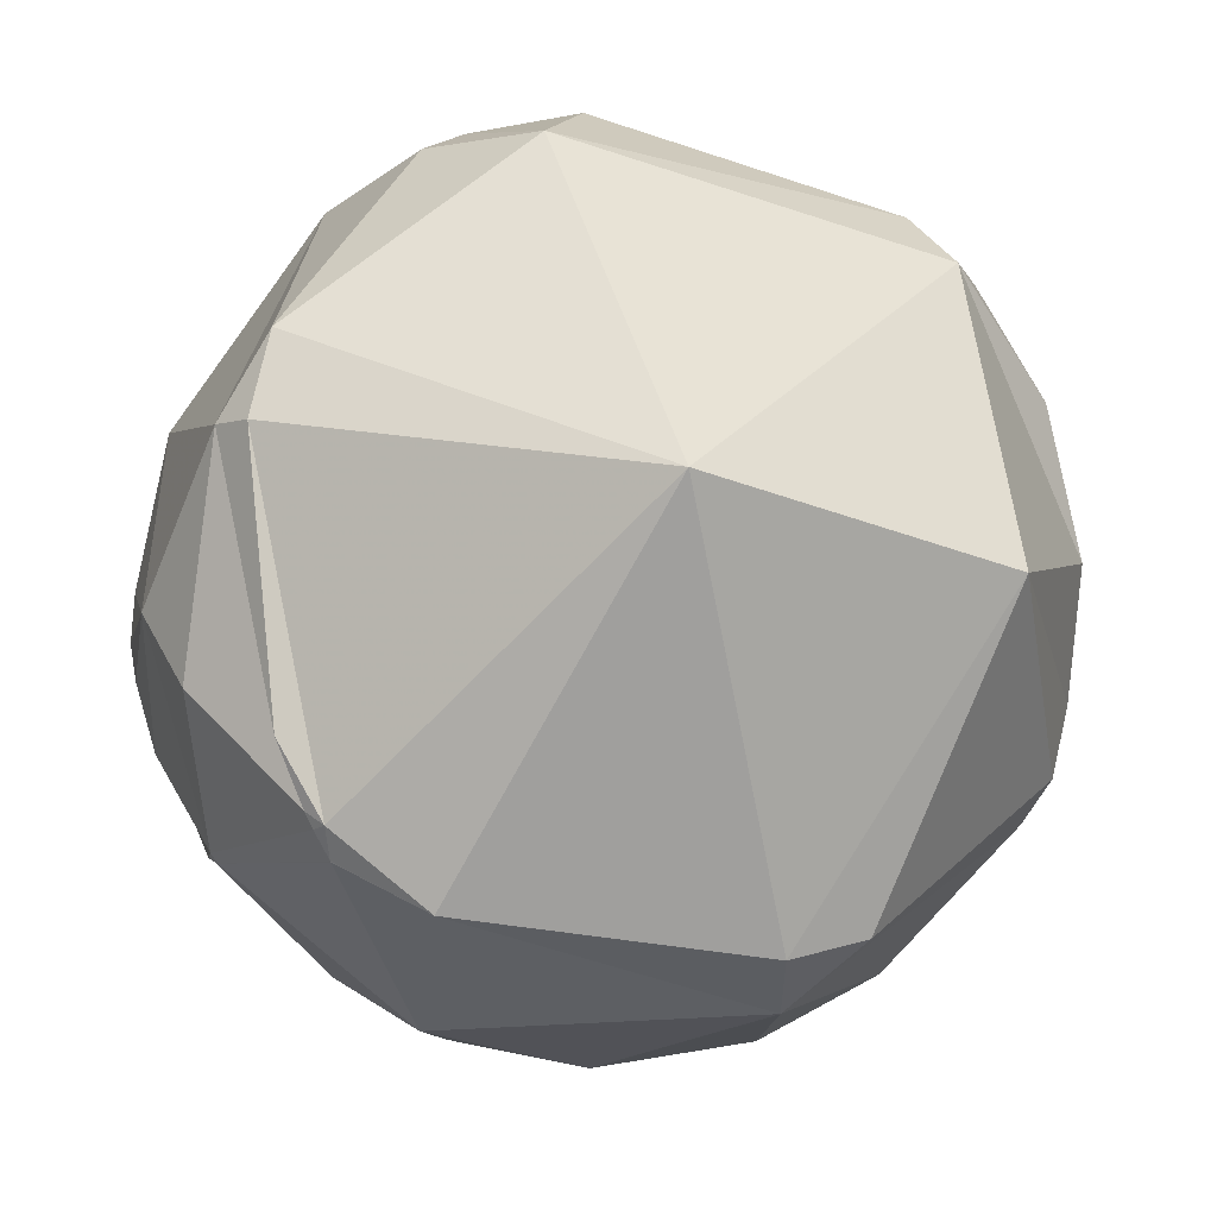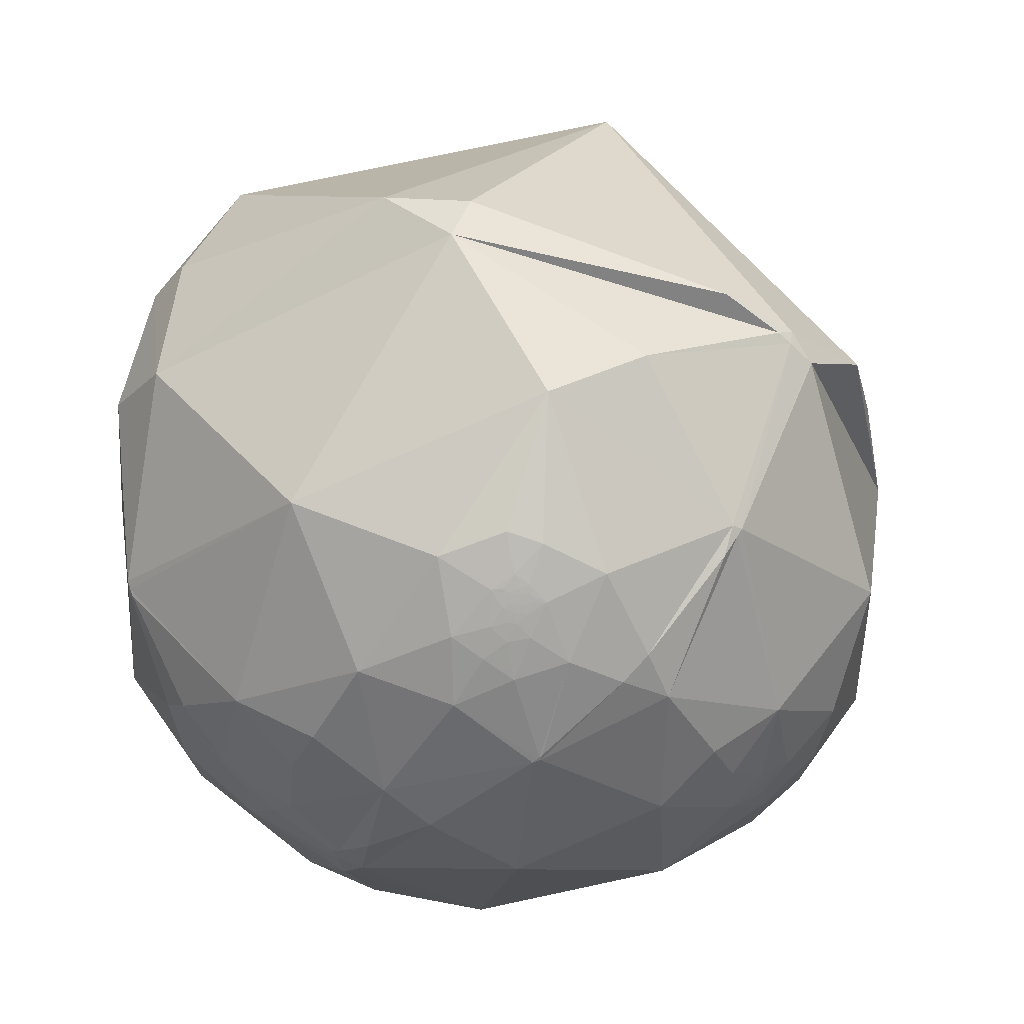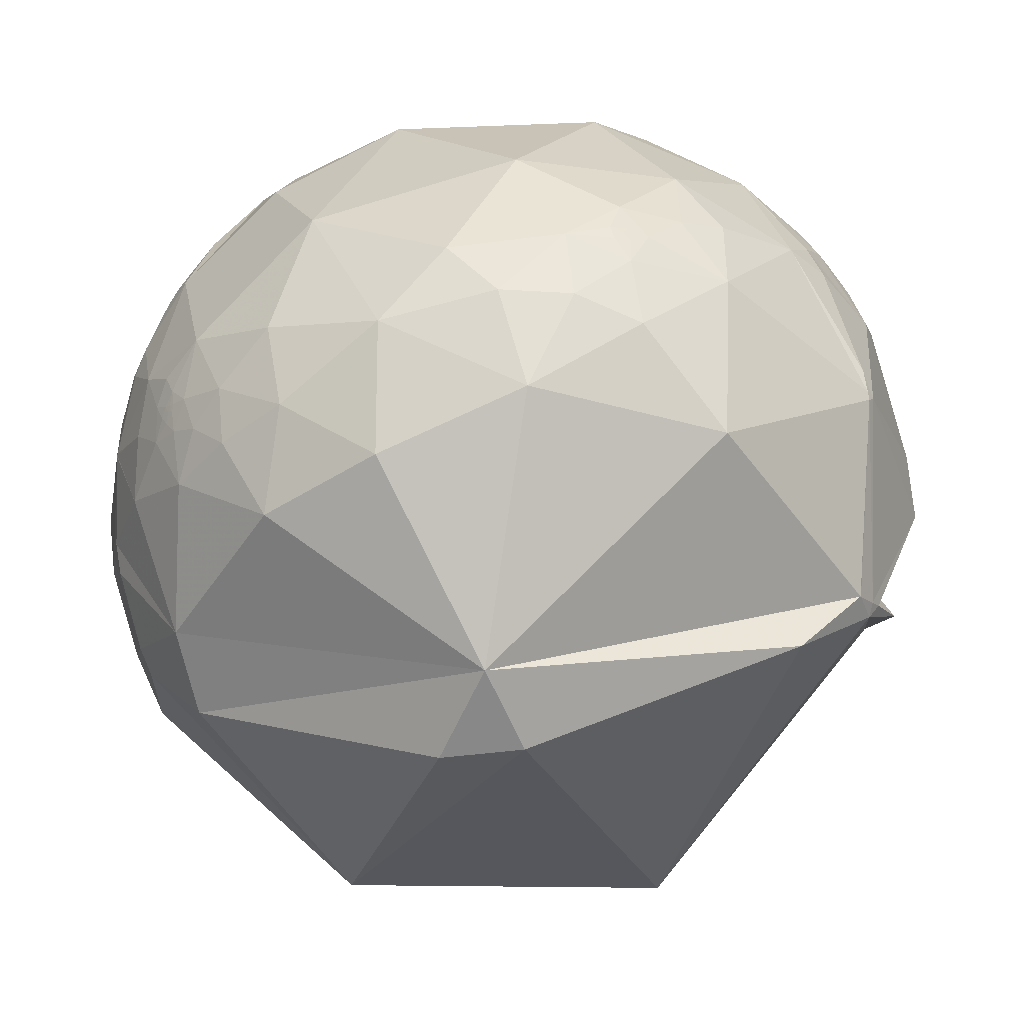
<metadata>
{"format":"obj","ext":"obj","renderer":"f3d","projection":"perspective","resolution":1024,"background":"white","views":[{"elev":62.4,"azim":164.7,"up":"+Y"},{"elev":4.7,"azim":81.3,"up":"+Y"},{"elev":-73.6,"azim":26.6,"up":"+Z"}]}
</metadata>
<code>
v 0.07453 0.5198 0.851
v 0.447 -0.7662 0.4616
v 0.7064 0.37 -0.6035
v -0.8857 -0.1467 -0.4405
v 0.9507 -0.2528 0.1797
v 0.9474 -0.2998 0.1119
v 0.9679 -0.2148 0.1309
v 0.9691 -0.1811 0.1671
v 0.9028 -0.3588 0.2372
v 0.7307 -0.5727 0.3716
v 0.6166 -0.7854 0.0549
v 0.8716 -0.4885 0.04204
v 0.9598 -0.02983 0.2789
v 0.8512 -0.2878 0.439
v 0.947 -0.2042 0.2479
v 0.947 0.3188 0.03895
v 0.9906 0.02438 0.1344
v 0.7224 0.6566 0.2168
v 0.3859 0.3436 0.8562
v 0.8117 0.07742 0.5789
v -0.2675 -0.7654 0.5853
v -0.004026 -0.6622 0.7493
v 0.02508 -0.4103 0.9116
v -0.4219 -0.4281 0.7992
v 0.6136 -0.3826 0.6908
v 0.4387 -0.8089 0.3915
v 0.07906 -0.87 0.4867
v 0.1811 -0.9805 0.07649
v 0.341 -0.4293 0.8363
v 0.3497 -0.1584 0.9234
v -0.2405 -0.9346 0.262
v -0.04375 0.7685 0.6383
v -0.3564 -0.02356 0.934
v -0.6391 -0.4897 0.593
v -0.4871 -0.6492 0.5842
v -0.8174 0.4966 0.2919
v -0.8925 -0.2583 0.3699
v -0.4396 -0.7879 0.4312
v -0.7704 -0.6371 0.02466
v -0.6502 -0.7531 -0.1003
v -0.4326 -0.8979 -0.08187
v -0.6416 -0.7618 0.0895
v -0.5465 -0.8027 0.2387
v -0.7551 -0.5643 0.3337
v -0.8584 -0.4906 0.1499
v -0.7699 -0.6124 0.1796
v -0.8909 -0.449 -0.06875
v -0.9374 -0.3463 0.0368
v -0.9264 -0.3735 -0.0471
v -0.9201 -0.3866 -0.06294
v 0.9908 -0.06679 0.1179
v 0.9807 -0.1005 0.1674
v 0.9856 -0.09522 0.1396
v -0.9421 -0.3288 -0.06552
v -0.7172 -0.6814 0.146
v -0.9307 -0.3612 -0.0576
v -0.9281 -0.3684 -0.05398
v -0.927 -0.3708 -0.05717
v 0.2303 -0.5645 0.7926
v 0.5216 -0.6403 0.5638
v 0.4502 -0.6333 0.6295
v 0.3325 -0.6897 0.6433
v 0.4666 -0.5839 0.6643
v 0.4259 -0.5547 0.7148
v 0.4359 -0.6128 0.6592
v -0.5959 -0.6802 0.4269
v -0.6726 -0.6006 0.4322
v -0.6662 -0.6998 0.2579
v -0.6664 -0.6992 0.2589
v -0.666 -0.7003 0.2568
v -0.666 -0.7 0.2577
v -0.6268 -0.7552 0.1919
v 0.4836 -0.5969 0.6402
v 0.4802 -0.6002 0.6397
v 0.4831 -0.5982 0.6393
v 0.4779 -0.5963 0.645
v 0.4789 -0.5953 0.6451
v 0.4775 -0.595 0.6465
v -0.6678 -0.6939 0.2693
v -0.6694 -0.6986 0.2526
v -0.6626 -0.7037 0.2565
v -0.6635 -0.7023 0.2577
v -0.6639 -0.7023 0.257
v -0.664 -0.7019 0.2579
v -0.6647 -0.7014 0.2573
v -0.6635 -0.7017 0.2596
v -0.6556 -0.7078 0.2631
v -0.6415 -0.7061 0.2999
v -0.6913 -0.6604 0.2932
v 0.479 -0.5962 0.6443
v 0.481 -0.5967 0.6423
v 0.4881 -0.5925 0.6409
v 0.4813 -0.5939 0.6447
v -0.6848 -0.6818 0.2574
v -0.6642 -0.7095 0.2354
v -0.6596 -0.7083 0.2516
v -0.6808 -0.6935 0.2356
v -0.6392 -0.7306 0.2401
v -0.6645 -0.7022 0.2554
v -0.6604 -0.7054 0.2577
v -0.6661 -0.6998 0.2581
v -0.6655 -0.7004 0.2581
v -0.6652 -0.7013 0.2565
v 0.4841 -0.5974 0.6393
v 0.4851 -0.5963 0.6396
v 0.4761 -0.5986 0.6442
v 0.4847 -0.5984 0.638
v 0.4874 -0.6057 0.6289
v 0.4664 -0.6083 0.6423
v 0.4791 -0.5985 0.6421
v -0.6707 -0.7151 0.1968
v -0.6745 -0.6453 0.3588
v 0.5178 -0.5632 0.644
v 0.4833 -0.5879 0.6487
v 0.4677 -0.5979 0.651
v 0.6299 -0.5299 0.5678
v -0.7127 -0.6608 0.2355
v -0.0727 0.9573 -0.2799
v 0.7024 0.441 -0.5587
v 0.9752 -0.2062 0.08096
v 0.9944 -0.06896 -0.08062
v 0.9905 -0.1285 0.04884
v 0.9651 -0.2617 -0.005352
v 0.9983 -0.001776 0.05828
v 0.9283 0.02532 -0.3711
v 0.9007 0.3935 -0.184
v 0.6064 -0.1643 -0.778
v 0.4314 -0.8419 -0.3242
v 0.7369 -0.6259 -0.2555
v 0.7462 -0.4119 -0.5231
v 0.5448 -0.4508 -0.707
v 0.2709 -0.4681 -0.8411
v 0.439 -0.5742 -0.6911
v 0.02928 -0.7139 -0.6996
v 0.2938 -0.6575 -0.6938
v 0.2243 -0.7738 -0.5924
v -0.0761 0.02023 -0.9969
v -0.04518 -0.931 -0.3623
v -0.142 -0.9895 -0.02793
v -0.7304 -0.2617 -0.6309
v -0.7097 0.5443 -0.4472
v -0.08598 -0.4854 -0.8701
v -0.3784 -0.4575 -0.8047
v -0.2158 -0.7886 -0.5758
v -0.247 -0.6475 -0.7209
v -0.4053 -0.8121 -0.4198
v -0.7518 -0.6192 -0.2268
v -0.5781 -0.7608 -0.2949
v -0.5607 -0.564 -0.6062
v -0.7116 -0.5429 -0.446
v -0.4132 -0.6173 -0.6695
v -0.8689 -0.4073 -0.2814
v -0.924 -0.3745 -0.07727
v -0.9839 -0.13 -0.1226
v -0.9316 -0.3414 -0.1244
v 0.9923 -0.08945 0.0853
v -0.929 -0.3644 -0.06413
v -0.377 -0.7163 -0.5872
v 0.7877 -0.4954 -0.3662
v 0.9069 -0.35 -0.2346
v 0.4709 -0.6796 -0.5625
v 0.5638 -0.6188 -0.547
v 0.5645 -0.6403 -0.5209
v -0.5253 -0.7029 -0.4797
v -0.5251 -0.7031 -0.4794
v -0.5257 -0.7033 -0.4785
v -0.5249 -0.7023 -0.4808
v 0.5983 -0.6092 -0.5205
v 0.5984 -0.6098 -0.5197
v 0.5975 -0.6104 -0.52
v 0.595 -0.612 -0.521
v 0.5969 -0.6087 -0.5228
v 0.5954 -0.6066 -0.5268
v 0.5961 -0.6071 -0.5255
v 0.5951 -0.6079 -0.5257
v -0.5206 -0.698 -0.4917
v -0.5317 -0.7006 -0.4759
v -0.5233 -0.7056 -0.4778
v -0.5225 -0.7058 -0.4783
v -0.5221 -0.7072 -0.4767
v -0.524 -0.7047 -0.4785
v -0.5228 -0.7053 -0.4787
v -0.5301 -0.6638 -0.5277
v -0.477 -0.7172 -0.5081
v -0.5111 -0.7131 -0.48
v -0.5215 -0.7117 -0.4706
v -0.5248 -0.7053 -0.4766
v 0.5959 -0.6079 -0.5248
v 0.5981 -0.606 -0.5245
v 0.6027 -0.6054 -0.5199
v -0.5053 -0.7355 -0.4513
v -0.5459 -0.6812 -0.4878
v -0.5354 -0.7107 -0.4563
v -0.5539 -0.6915 -0.4638
v -0.5191 -0.7093 -0.4769
v -0.525 -0.7029 -0.4799
v -0.5244 -0.7036 -0.4795
v -0.5249 -0.7044 -0.4779
v 0.5994 -0.6088 -0.5197
v 0.5932 -0.6099 -0.5254
v 0.5885 -0.6082 -0.5327
v 0.5983 -0.6108 -0.5186
v 0.5971 -0.6185 -0.5109
v 0.5838 -0.6181 -0.5265
v 0.5763 -0.5649 -0.5906
v 0.6016 -0.6003 -0.527
v 0.595 -0.6102 -0.5231
v -0.5154 -0.7589 -0.3981
v -0.5628 -0.7127 -0.4186
v -0.5909 -0.6497 -0.4782
v -0.4744 -0.6595 -0.5831
v 0.6316 -0.5801 -0.5144
v 0.6006 -0.6596 -0.4519
v 0.5928 -0.5949 -0.5428
v 0.7089 -0.5612 -0.4273
v -0.6458 -0.664 -0.3769
v 0.9842 -0.1539 0.088
v 0.9882 -0.1287 0.08246
v 0.9857 -0.1069 0.1306
v 0.9893 -0.09732 0.1084
v 0.9859 -0.1349 0.09946
v 0.989 -0.1129 0.09598
v 0.9876 -0.1104 0.112
v 0.9858 -0.1245 0.113
v 0.9759 -0.172 0.134
v 0.9801 -0.1402 0.1408
v 0.9835 -0.1314 0.1245
v 0.9785 -0.1745 0.1101
v 0.983 -0.1503 0.1059
v 0.9814 -0.1491 0.1206
v 0.984 -0.139 0.1113
v 0.9837 -0.136 0.1173
v 0.9853 -0.101 0.1381
v 0.9844 -0.1009 0.144
v 0.9906 -0.1051 0.08708
v 0.9904 -0.113 0.07994
v 0.7198 -0.4517 0.5272
v -0.5213 -0.7054 -0.4802
v 0.2032 0.2647 0.9427
v 0.3533 -0.1365 0.9255
v 0.3588 -0.1548 0.9205
v 0.363 -0.1691 0.9163
v 0.4235 -0.4201 0.8026
v 0.4422 -0.542 0.7146
v 0.4439 -0.5569 0.7021
v 0.4451 -0.5686 0.6918
v 0.448 -0.6016 0.6613
v 0.4484 -0.607 0.6561
v 0.4487 -0.611 0.6522
v 0.45 -0.6331 0.6298
v 0.45 -0.6334 0.6295
v 0.4511 -0.6629 0.5976
v 0.4179 -0.7881 0.4519
v 0.3416 -0.8384 0.4247
v 0.1221 -0.9351 0.3327
v -0.1182 -0.9701 0.2118
v -0.208 -0.9647 0.1613
v -0.354 -0.9324 0.07269
v -0.4664 -0.8846 -0.002149
v -0.5033 -0.8636 -0.02823
v -0.5936 -0.799 -0.0958
v -0.6401 -0.7566 -0.1332
v -0.747 -0.6241 -0.2291
v -0.7491 -0.6208 -0.2312
v -0.7512 -0.6175 -0.2333
v -0.8333 -0.4459 -0.3268
v -0.8526 -0.3835 -0.3551
v -0.8824 -0.2115 -0.4203
v -0.979 0.01486 -0.2031
v -0.9759 0.198 0.09131
v -0.8839 0.3327 0.3287
v -0.7755 0.4109 0.4793
v -0.1721 0.539 0.8246
v 0.1792 0.5886 0.7883
v 0.5731 0.7412 0.3496
v 0.6618 0.731 0.1659
v 0.7536 0.5256 -0.3947
v 0.7326 0.4396 -0.5197
v 0.7243 0.4154 -0.5502
v 0.7071 0.3716 -0.6016
v -0.7767 -0.06495 -0.6266
v -0.2656 0.1723 -0.9485
v -0.0854 0.2314 -0.9691
v 0.5439 0.3623 -0.7569
v 0.468 -0.7613 0.4487
v 0.5545 -0.7348 0.3907
v 0.7035 -0.6592 0.2655
v 0.8673 -0.4943 0.05887
v 0.8733 -0.4848 0.0483
v 0.8753 -0.4816 0.04479
v 0.8782 -0.4767 0.03947
v 0.942 -0.3106 -0.1269
v 0.951 -0.2509 -0.1809
v 0.9354 -0.0415 -0.3511
v 0.9241 0.000843 -0.3821
v 0.9193 0.0164 -0.3932
v 0.7072 0.3691 -0.6031
f 258 257 31
f 274 275 32
f 1 239 19 274
f 288 287 11 12
f 287 286 26 11
f 184 158 146
f 239 240 19
f 240 241 20 19
f 243 244 25
f 289 288 12
f 241 242 25 20
f 297 296 127
f 93 91 92
f 270 269 154
f 38 35 66
f 291 292 123
f 288 289 9 10
f 245 246 63 113
f 247 246 64 65
f 275 274 19 18
f 202 203 171
f 268 267 152 154
f 293 294 125 121
f 242 243 25
f 296 295 130 127
f 24 22 23
f 239 1 273 33
f 251 252 60 61
f 244 245 113 25
f 254 253 62 27
f 246 247 63
f 178 180 187
f 247 248 115 63
f 275 276 118 32
f 296 297 280 279 125
f 231 232 230
f 248 249 109 115
f 92 113 114
f 286 287 10
f 229 221 231
f 149 151 211
f 245 244 64
f 168 171 172
f 110 74 91
f 249 250 61 109
f 227 230 232
f 270 271 36
f 250 251 61
f 79 94 80
f 34 44 67
f 8 7 225
f 289 290 6 9
f 51 52 53
f 252 2 285 60
f 251 250 65 62
f 2 252 62 253
f 163 162 204
f 26 28 11
f 252 251 62
f 240 239 33 30
f 95 80 97
f 250 249 65
f 159 215 130
f 249 248 65
f 248 247 65
f 189 188 174
f 246 245 64
f 122 217 120
f 244 243 29 64
f 287 288 10
f 282 281 141
f 243 242 30 29
f 203 213 163
f 99 96 81
f 242 241 30
f 106 109 74
f 241 240 30
f 286 285 26
f 285 286 10 60
f 18 19 20
f 294 293 160
f 164 167 196
f 290 291 123 6
f 92 108 113
f 49 50 47
f 292 293 121 123
f 233 234 219
f 294 295 125
f 3 297 127 137 284
f 295 296 125
f 54 153 157
f 49 54 56
f 285 2 253 26
f 50 58 157
f 297 3 280
f 140 137 143
f 295 294 160 130
f 81 82 83
f 293 292 160
f 292 291 12 160
f 291 290 12
f 83 85 99
f 290 289 12
f 279 278 126 125
f 278 277 18 126
f 80 94 97
f 277 276 18
f 74 73 91
f 276 275 18
f 1 274 32 273
f 124 51 156
f 276 277 119 118
f 73 75 104
f 277 278 119
f 68 71 101
f 278 279 119
f 279 280 119
f 137 142 143
f 280 3 284 119
f 5 8 15
f 4 268 154 269
f 267 266 152
f 76 77 78
f 265 264 147
f 266 265 147 152
f 264 263 147
f 7 120 228
f 263 262 40 147
f 262 261 40
f 42 111 55
f 70 80 99
f 261 260 42 40
f 207 200 172
f 260 259 43 42
f 259 258 31 43
f 257 256 31
f 166 181 198
f 256 255 27 31
f 254 255 28 26
f 29 23 59
f 271 270 154 37
f 255 254 27
f 253 254 26
f 255 256 28
f 18 20 16
f 256 257 139 28
f 5 7 8
f 257 258 41 139
f 258 259 41
f 16 121 125
f 259 260 41
f 167 176 238
f 112 88 66
f 282 283 137
f 260 261 41
f 107 108 92
f 70 99 103
f 39 42 55
f 261 262 148 41
f 202 171 170
f 170 169 202
f 262 263 148
f 263 264 216 148
f 235 156 222
f 88 98 43
f 264 265 150 216
f 16 126 18
f 265 266 150
f 266 267 140 150
f 267 268 140
f 168 169 170
f 113 60 116
f 268 4 281 140
f 273 272 33
f 80 70 69
f 272 271 37 33
f 190 206 212
f 134 145 142
f 137 132 142
f 4 269 141 281
f 51 219 220
f 138 128 28
f 269 270 36 141
f 189 173 206
f 128 136 161
f 271 272 36
f 13 14 15
f 272 273 32 36
f 177 186 193
f 284 283 118 119
f 127 131 132
f 283 282 141 118
f 22 27 62
f 29 30 23
f 5 6 7
f 281 282 137 140
f 283 284 137
f 146 144 138
f 138 139 41
f 6 5 9
f 7 6 120
f 160 159 130
f 70 71 68
f 10 9 14
f 14 13 20
f 122 121 124
f 15 14 9
f 135 134 132
f 13 15 52
f 16 13 17
f 234 233 53
f 13 16 20
f 180 186 187
f 53 52 234
f 17 13 52
f 31 21 38
f 153 155 47
f 132 131 133
f 24 21 22
f 16 17 124
f 21 35 38
f 15 9 5
f 10 14 237
f 21 24 35
f 103 99 85
f 22 21 27
f 156 235 236
f 20 25 14
f 17 51 124
f 80 96 99
f 87 79 86
f 14 25 237
f 23 30 33
f 197 196 167
f 121 122 123
f 27 21 31
f 82 81 86
f 35 24 34
f 44 46 117
f 33 24 23
f 24 33 34
f 36 32 118
f 31 38 43
f 52 219 234
f 42 39 40
f 40 39 147
f 43 38 66
f 110 91 106
f 42 43 72
f 37 44 34
f 44 37 45
f 123 122 120
f 37 34 33
f 45 37 48
f 172 189 190
f 44 45 46
f 46 45 39
f 65 64 62
f 50 49 58
f 185 195 238
f 47 50 153
f 107 104 75
f 49 47 48
f 73 74 75
f 47 39 45
f 133 205 161
f 39 47 147
f 83 84 85
f 47 45 48
f 52 51 17
f 51 53 219
f 114 93 92
f 8 52 15
f 214 162 205
f 52 8 226
f 117 46 55
f 48 54 49
f 138 28 139
f 61 108 109
f 54 48 154
f 46 39 55
f 56 54 157
f 191 184 146
f 188 172 200
f 49 56 57
f 57 56 58
f 132 133 135
f 49 57 58
f 98 95 111
f 114 63 115
f 59 23 22
f 197 166 165
f 59 22 62
f 166 164 165
f 165 164 196
f 61 60 108
f 66 34 67
f 178 179 180
f 34 66 35
f 152 47 155
f 66 67 112
f 43 66 88
f 185 238 176
f 172 188 189
f 71 70 102
f 72 43 98
f 222 221 218
f 131 130 205
f 70 68 69
f 42 72 111
f 75 74 107
f 77 76 90
f 78 77 93
f 76 78 106
f 80 69 79
f 52 226 219
f 83 82 84
f 81 83 99
f 58 56 157
f 84 82 86
f 185 186 195
f 85 84 86
f 79 87 88
f 180 179 238
f 88 87 98
f 94 79 89
f 79 88 89
f 179 182 238
f 111 117 55
f 159 160 129
f 93 90 91
f 90 93 77
f 181 187 198
f 91 90 106
f 73 105 92
f 95 96 80
f 106 74 110
f 96 95 98
f 95 97 111
f 98 87 96
f 96 87 100
f 209 148 216
f 216 150 210
f 100 87 86
f 96 100 81
f 69 101 102
f 199 168 190
f 101 69 68
f 102 101 71
f 102 70 85
f 69 102 86
f 100 86 81
f 85 70 103
f 102 85 86
f 69 86 79
f 112 89 88
f 73 104 105
f 226 225 230
f 224 221 222
f 105 104 107
f 94 89 117
f 76 106 90
f 108 107 74
f 107 92 105
f 109 106 115
f 169 199 202
f 74 109 108
f 152 147 47
f 62 64 59
f 78 114 115
f 59 64 29
f 106 78 115
f 98 111 72
f 111 97 117
f 145 144 158
f 89 112 44
f 113 108 60
f 63 114 113
f 60 10 116
f 112 67 44
f 116 25 113
f 25 116 237
f 203 190 212
f 116 10 237
f 203 202 190
f 44 117 89
f 78 93 114
f 200 207 171
f 120 6 123
f 121 16 124
f 16 125 126
f 128 129 11
f 129 128 213
f 11 129 12
f 128 11 28
f 183 192 210
f 127 130 131
f 127 132 137
f 186 180 195
f 133 131 205
f 134 135 136
f 136 135 161
f 134 136 138
f 222 220 223
f 136 128 138
f 142 132 134
f 143 142 145
f 182 181 238
f 134 144 145
f 144 134 138
f 143 145 151
f 118 141 36
f 138 41 146
f 224 222 223
f 41 148 146
f 146 148 208
f 144 146 158
f 140 143 149
f 149 150 140
f 128 161 213
f 201 200 204
f 150 149 210
f 124 156 122
f 143 151 149
f 155 153 54
f 155 54 154
f 193 209 194
f 156 51 220
f 228 217 229
f 157 153 50
f 145 158 151
f 135 133 161
f 129 160 12
f 215 129 213
f 159 129 215
f 161 162 163
f 177 194 192
f 162 161 205
f 161 163 213
f 166 198 187
f 166 167 164
f 167 166 177
f 169 168 199
f 168 170 171
f 172 171 207
f 168 172 190
f 175 174 188
f 173 174 175
f 174 173 189
f 189 206 190
f 173 175 200
f 177 176 167
f 184 211 158
f 176 177 192
f 179 178 182
f 185 191 186
f 178 181 182
f 181 178 187
f 176 183 184
f 183 176 192
f 184 183 211
f 176 184 185
f 187 186 177
f 184 191 185
f 193 186 191
f 173 201 206
f 177 193 194
f 192 194 210
f 229 217 221
f 187 177 166
f 165 196 197
f 166 197 181
f 181 197 238
f 173 200 201
f 171 203 204
f 175 188 200
f 190 202 199
f 204 200 171
f 201 204 162
f 191 208 209
f 122 218 217
f 208 191 146
f 209 208 148
f 191 209 193
f 210 194 209
f 211 183 149
f 212 206 214
f 212 213 203
f 213 212 215
f 203 163 204
f 201 162 214
f 201 214 206
f 205 130 212
f 149 183 210
f 209 216 210
f 218 122 236
f 217 218 221
f 220 219 223
f 221 224 231
f 8 225 226
f 156 220 222
f 219 226 227
f 224 223 219
f 224 219 227
f 217 228 120
f 228 229 230
f 226 230 227
f 224 232 231
f 156 236 122
f 232 224 227
f 222 218 236
f 229 231 230
f 53 233 219
f 236 235 222
f 37 154 48
f 91 73 92
f 97 94 117
f 152 155 154
f 215 212 130
f 214 205 212
f 195 180 238
f 197 167 238
f 158 211 151
f 225 7 228
f 225 228 230

</code>
